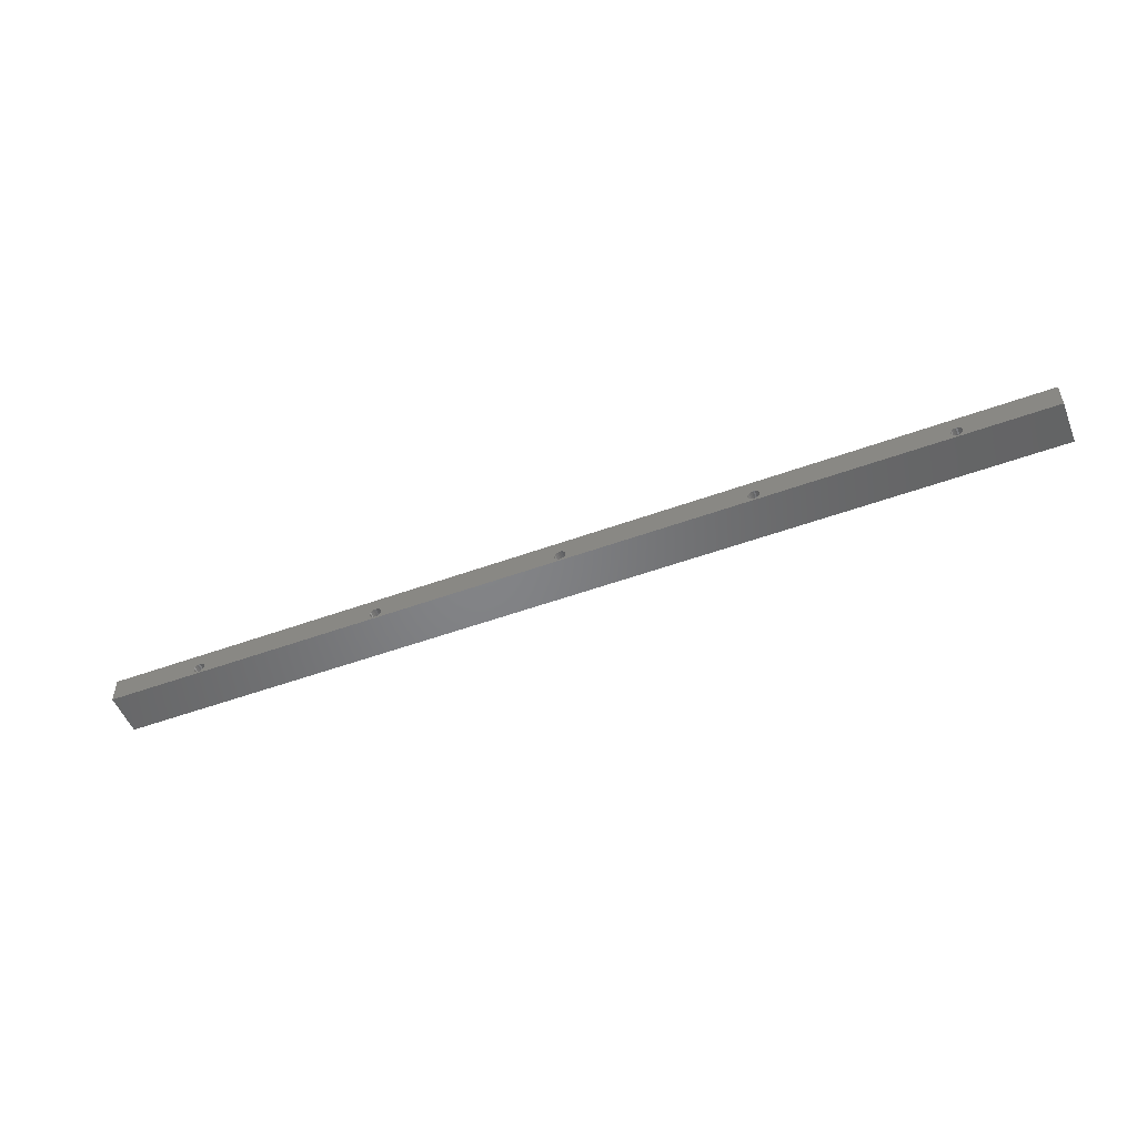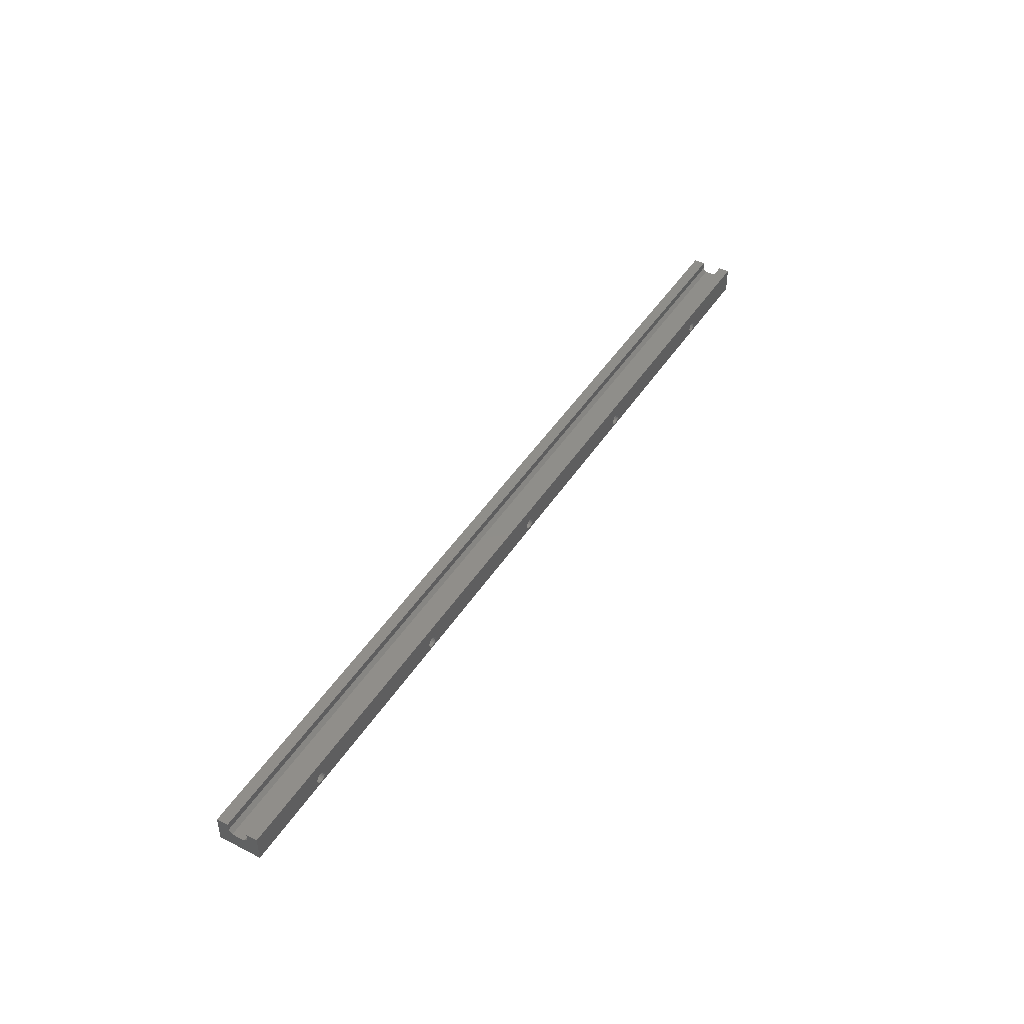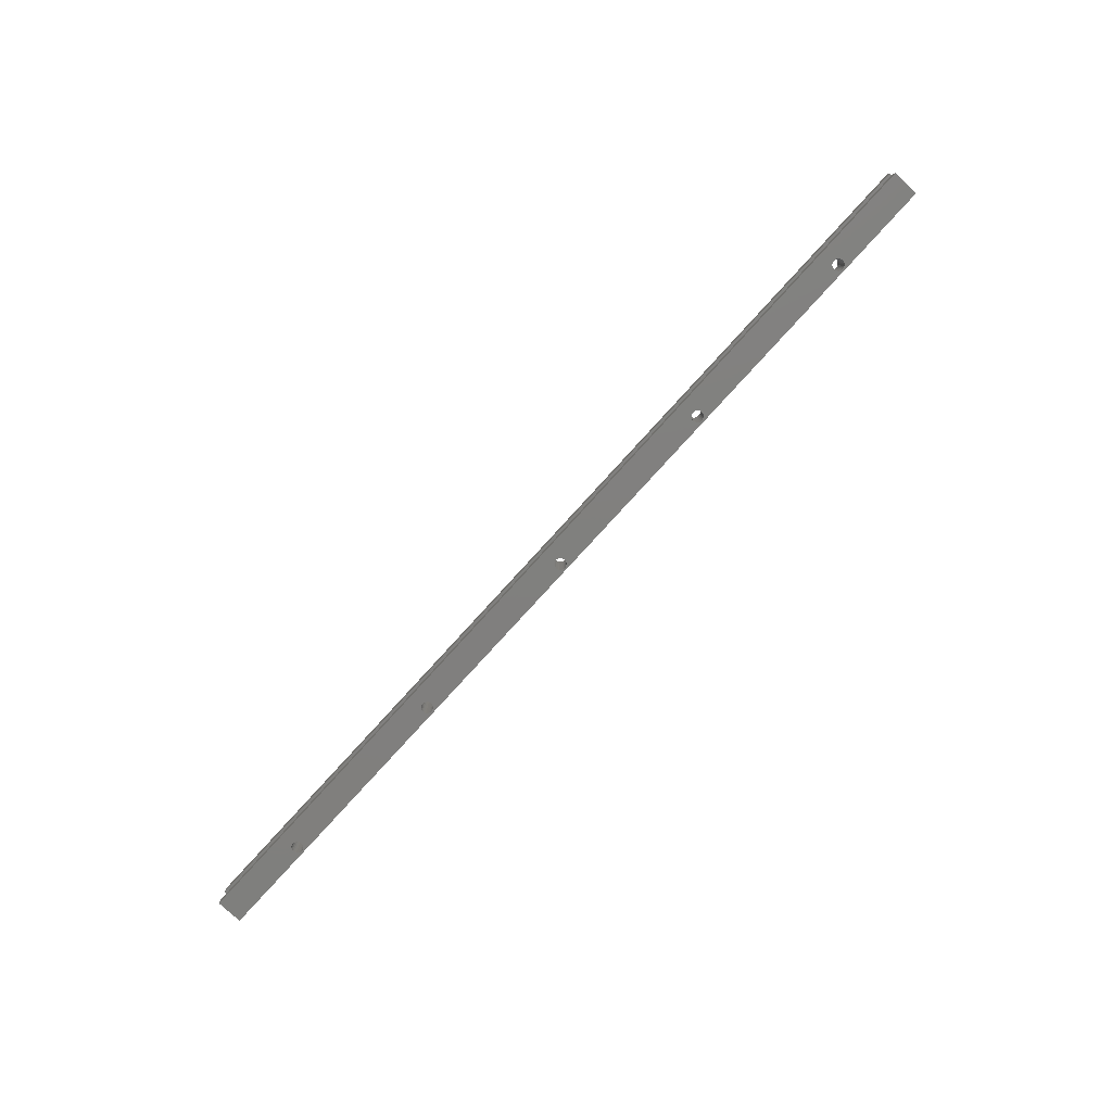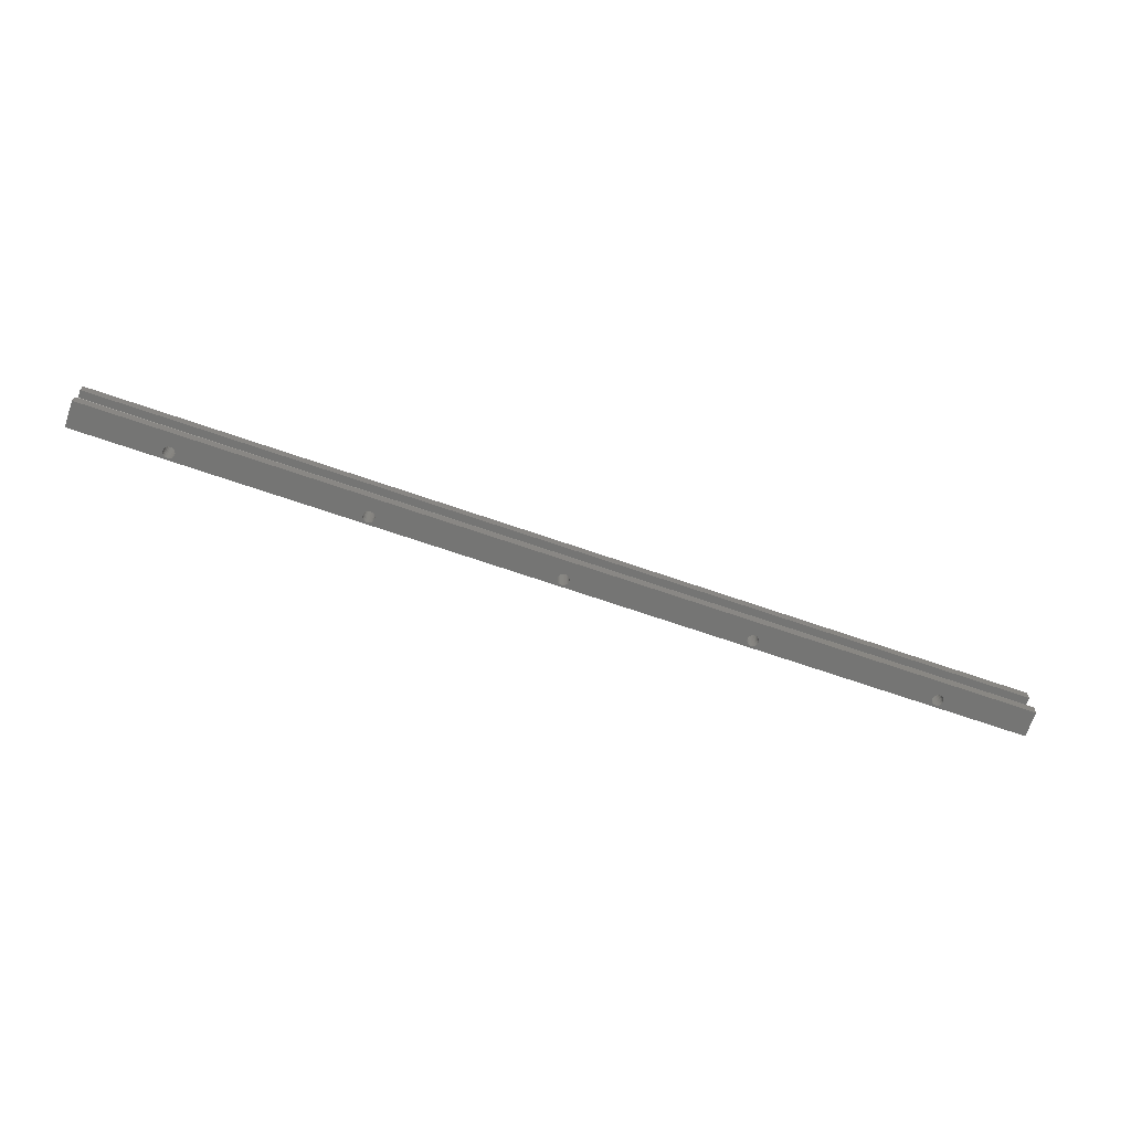
<metadata>
{"format":"stl","ext":"stl","renderer":"f3d","projection":"perspective","resolution":1024,"background":"white","views":[{"elev":-51.9,"azim":21.5,"up":"+Z"},{"elev":44.7,"azim":-59.5,"up":"+Z"},{"elev":-79.8,"azim":47.6,"up":"+Y"},{"elev":-67.4,"azim":-19.3,"up":"+Y"}]}
</metadata>
<code>
# stl→obj: 280 verts, 608 faces
v 0 16.2 8
v 0 13.2 6
v 0 13.2 8
v 0 7.8 8
v 2.35e-18 4.8 1
v 0 4.8 8
v -2.256e-14 7.8 6
v -2.256e-14 8.8 5
v 2.35e-18 16.2 1
v 0 12.2 5
v 25.39 16.2 1.551
v 75 16.2 1.5
v 25 16.2 1.5
v 74.61 16.2 1.551
v 25.75 16.2 1.701
v 74.25 16.2 1.701
v 26.06 16.2 1.939
v 73.94 16.2 1.939
v 26.3 16.2 2.25
v 73.7 16.2 2.25
v 26.45 16.2 2.612
v 73.55 16.2 2.612
v 26.5 16.2 3
v 73.5 16.2 3
v 26.45 16.2 3.388
v 73.55 16.2 3.388
v 26.3 16.2 3.75
v 73.7 16.2 3.75
v 73.94 16.2 4.061
v 26.06 16.2 4.061
v 74.25 16.2 4.299
v 25.75 16.2 4.299
v 74.61 16.2 4.449
v 25.39 16.2 4.449
v 75 16.2 4.5
v 25 16.2 4.5
v 100 16.2 1
v 24.61 16.2 1.551
v 24.25 16.2 1.701
v 23.94 16.2 1.939
v 23.7 16.2 2.25
v 23.55 16.2 2.612
v 23.5 16.2 3
v 23.55 16.2 3.388
v 23.7 16.2 3.75
v 23.94 16.2 4.061
v 24.25 16.2 4.299
v 24.61 16.2 4.449
v 75.39 16.2 1.551
v 100 16.2 8
v 75.75 16.2 1.701
v 76.06 16.2 1.939
v 76.3 16.2 2.25
v 76.45 16.2 2.612
v 76.5 16.2 3
v 76.45 16.2 3.388
v 76.3 16.2 3.75
v 76.06 16.2 4.061
v 75.75 16.2 4.299
v 75.39 16.2 4.449
v 100 4.8 1
v 75 4.8 1.5
v 75.39 4.8 1.551
v 100 4.8 8
v 25 4.8 1.5
v 75.75 4.8 1.701
v 76.06 4.8 1.939
v 76.3 4.8 2.25
v 76.45 4.8 2.612
v 76.5 4.8 3
v 76.45 4.8 3.388
v 76.3 4.8 3.75
v 76.06 4.8 4.061
v 75.75 4.8 4.299
v 75.39 4.8 4.449
v 75 4.8 4.5
v 25 4.8 4.5
v 24.61 4.8 1.551
v 24.25 4.8 1.701
v 23.94 4.8 1.939
v 23.7 4.8 2.25
v 23.55 4.8 2.612
v 23.5 4.8 3
v 23.55 4.8 3.388
v 23.7 4.8 3.75
v 23.94 4.8 4.061
v 24.25 4.8 4.299
v 24.61 4.8 4.449
v 25.39 4.8 1.551
v 74.61 4.8 1.551
v 25.75 4.8 1.701
v 74.25 4.8 1.701
v 26.06 4.8 1.939
v 73.94 4.8 1.939
v 26.3 4.8 2.25
v 73.7 4.8 2.25
v 26.45 4.8 2.612
v 73.55 4.8 2.612
v 26.5 4.8 3
v 73.5 4.8 3
v 26.45 4.8 3.388
v 73.55 4.8 3.388
v 26.3 4.8 3.75
v 73.7 4.8 3.75
v 73.94 4.8 4.061
v 26.06 4.8 4.061
v 74.25 4.8 4.299
v 25.75 4.8 4.299
v 74.61 4.8 4.449
v 25.39 4.8 4.449
v 100 7.8 8
v 100 7.8 6
v 100 13.2 8
v 100 13.2 6
v 100 8.8 5
v 100 12.2 5
v 125.4 16.2 1.551
v 175 16.2 1.5
v 125 16.2 1.5
v 174.6 16.2 1.551
v 125.8 16.2 1.701
v 174.3 16.2 1.701
v 126.1 16.2 1.939
v 173.9 16.2 1.939
v 126.3 16.2 2.25
v 173.7 16.2 2.25
v 126.4 16.2 2.612
v 173.6 16.2 2.612
v 126.5 16.2 3
v 173.5 16.2 3
v 126.4 16.2 3.388
v 173.6 16.2 3.388
v 126.3 16.2 3.75
v 173.7 16.2 3.75
v 173.9 16.2 4.061
v 126.1 16.2 4.061
v 174.3 16.2 4.299
v 125.8 16.2 4.299
v 174.6 16.2 4.449
v 125.4 16.2 4.449
v 175 16.2 4.5
v 125 16.2 4.5
v 200 16.2 1
v 124.6 16.2 1.551
v 124.3 16.2 1.701
v 123.9 16.2 1.939
v 123.7 16.2 2.25
v 123.6 16.2 2.612
v 123.5 16.2 3
v 123.6 16.2 3.388
v 123.7 16.2 3.75
v 123.9 16.2 4.061
v 124.3 16.2 4.299
v 124.6 16.2 4.449
v 175.4 16.2 1.551
v 200 16.2 8
v 175.8 16.2 1.701
v 176.1 16.2 1.939
v 176.3 16.2 2.25
v 176.4 16.2 2.612
v 176.5 16.2 3
v 176.4 16.2 3.388
v 176.3 16.2 3.75
v 176.1 16.2 4.061
v 175.8 16.2 4.299
v 175.4 16.2 4.449
v 200 4.8 1
v 175 4.8 1.5
v 175.4 4.8 1.551
v 200 4.8 8
v 125 4.8 1.5
v 175.8 4.8 1.701
v 176.1 4.8 1.939
v 176.3 4.8 2.25
v 176.4 4.8 2.612
v 176.5 4.8 3
v 176.4 4.8 3.388
v 176.3 4.8 3.75
v 176.1 4.8 4.061
v 175.8 4.8 4.299
v 175.4 4.8 4.449
v 175 4.8 4.5
v 125 4.8 4.5
v 124.6 4.8 1.551
v 124.3 4.8 1.701
v 123.9 4.8 1.939
v 123.7 4.8 2.25
v 123.6 4.8 2.612
v 123.5 4.8 3
v 123.6 4.8 3.388
v 123.7 4.8 3.75
v 123.9 4.8 4.061
v 124.3 4.8 4.299
v 124.6 4.8 4.449
v 125.4 4.8 1.551
v 174.6 4.8 1.551
v 125.8 4.8 1.701
v 174.3 4.8 1.701
v 126.1 4.8 1.939
v 173.9 4.8 1.939
v 126.3 4.8 2.25
v 173.7 4.8 2.25
v 126.4 4.8 2.612
v 173.6 4.8 2.612
v 126.5 4.8 3
v 173.5 4.8 3
v 126.4 4.8 3.388
v 173.6 4.8 3.388
v 126.3 4.8 3.75
v 173.7 4.8 3.75
v 173.9 4.8 4.061
v 126.1 4.8 4.061
v 174.3 4.8 4.299
v 125.8 4.8 4.299
v 174.6 4.8 4.449
v 125.4 4.8 4.449
v 200 7.8 8
v 200 7.8 6
v 200 13.2 8
v 200 13.2 6
v 200 8.8 5
v 200 12.2 5
v 225 16.2 1.5
v 250 16.2 1
v 224.6 16.2 1.551
v 224.3 16.2 1.701
v 223.9 16.2 1.939
v 223.7 16.2 2.25
v 223.6 16.2 2.612
v 223.5 16.2 3
v 223.6 16.2 3.388
v 223.7 16.2 3.75
v 223.9 16.2 4.061
v 224.3 16.2 4.299
v 224.6 16.2 4.449
v 225 16.2 4.5
v 225.4 16.2 1.551
v 250 16.2 8
v 225.8 16.2 1.701
v 226.1 16.2 1.939
v 226.3 16.2 2.25
v 226.4 16.2 2.612
v 226.5 16.2 3
v 226.4 16.2 3.388
v 226.3 16.2 3.75
v 226.1 16.2 4.061
v 225.8 16.2 4.299
v 225.4 16.2 4.449
v 250 4.8 1
v 225 4.8 1.5
v 225.4 4.8 1.551
v 250 4.8 8
v 225.8 4.8 1.701
v 226.1 4.8 1.939
v 226.3 4.8 2.25
v 226.4 4.8 2.612
v 226.5 4.8 3
v 226.4 4.8 3.388
v 226.3 4.8 3.75
v 226.1 4.8 4.061
v 225.8 4.8 4.299
v 225.4 4.8 4.449
v 225 4.8 4.5
v 224.6 4.8 1.551
v 224.3 4.8 1.701
v 223.9 4.8 1.939
v 223.7 4.8 2.25
v 223.6 4.8 2.612
v 223.5 4.8 3
v 223.6 4.8 3.388
v 223.7 4.8 3.75
v 223.9 4.8 4.061
v 224.3 4.8 4.299
v 224.6 4.8 4.449
v 250 7.8 8
v 250 7.8 6
v 250 13.2 8
v 250 13.2 6
v 250 8.8 5
v 250 12.2 5
f 1 2 3
f 4 5 6
f 5 4 7
f 5 7 8
f 5 8 9
f 9 8 10
f 9 10 2
f 9 2 1
f 11 12 13
f 12 11 14
f 14 11 15
f 14 15 16
f 16 15 17
f 16 17 18
f 18 17 19
f 18 19 20
f 20 19 21
f 20 21 22
f 22 21 23
f 22 23 24
f 24 23 25
f 24 25 26
f 26 25 27
f 26 27 28
f 28 27 29
f 29 27 30
f 29 30 31
f 31 30 32
f 31 32 33
f 33 32 34
f 33 34 35
f 35 34 36
f 9 13 37
f 13 9 38
f 38 9 1
f 38 1 39
f 39 1 40
f 40 1 41
f 41 1 42
f 42 1 43
f 43 1 44
f 44 1 45
f 45 1 46
f 46 1 47
f 47 1 48
f 48 1 36
f 37 49 50
f 49 37 12
f 12 37 13
f 50 49 51
f 50 51 52
f 50 52 53
f 50 53 54
f 50 54 55
f 50 55 56
f 50 56 57
f 50 57 58
f 50 58 59
f 50 59 60
f 50 60 35
f 50 35 36
f 50 36 1
f 37 5 9
f 5 37 61
f 61 62 5
f 62 61 63
f 63 61 64
f 5 62 65
f 63 64 66
f 66 64 67
f 67 64 68
f 68 64 69
f 69 64 70
f 70 64 71
f 71 64 72
f 72 64 73
f 73 64 74
f 74 64 75
f 75 64 76
f 76 64 77
f 5 78 6
f 78 5 65
f 6 78 79
f 6 79 80
f 6 80 81
f 6 81 82
f 6 82 83
f 6 83 84
f 6 84 85
f 6 85 86
f 6 86 87
f 6 87 88
f 6 88 77
f 6 77 64
f 62 89 65
f 89 62 90
f 89 90 91
f 91 90 92
f 91 92 93
f 93 92 94
f 93 94 95
f 95 94 96
f 95 96 97
f 97 96 98
f 97 98 99
f 99 98 100
f 99 100 101
f 101 100 102
f 101 102 103
f 103 102 104
f 103 104 105
f 103 105 106
f 106 105 107
f 106 107 108
f 108 107 109
f 108 109 110
f 110 109 76
f 110 76 77
f 64 4 6
f 4 64 111
f 4 112 7
f 112 4 111
f 113 2 114
f 2 113 3
f 113 1 3
f 1 113 50
f 7 115 8
f 115 7 112
f 114 10 116
f 10 114 2
f 61 115 64
f 115 61 37
f 64 115 112
f 115 37 116
f 116 37 114
f 114 37 113
f 113 37 50
f 111 64 112
f 115 10 8
f 10 115 116
f 24 102 100
f 102 24 26
f 26 104 102
f 104 26 28
f 28 105 104
f 105 28 29
f 31 105 29
f 105 31 107
f 33 107 31
f 107 33 109
f 35 109 33
f 109 35 76
f 60 76 35
f 76 60 75
f 59 75 60
f 75 59 74
f 58 74 59
f 74 58 73
f 58 72 73
f 72 58 57
f 57 71 72
f 71 57 56
f 56 70 71
f 70 56 55
f 55 69 70
f 69 55 54
f 54 68 69
f 68 54 53
f 53 67 68
f 67 53 52
f 67 51 66
f 51 67 52
f 66 49 63
f 49 66 51
f 63 12 62
f 12 63 49
f 62 14 90
f 14 62 12
f 90 16 92
f 16 90 14
f 92 18 94
f 18 92 16
f 18 96 94
f 96 18 20
f 20 98 96
f 98 20 22
f 22 100 98
f 100 22 24
f 65 38 78
f 38 65 13
f 78 39 79
f 39 78 38
f 79 40 80
f 40 79 39
f 40 81 80
f 81 40 41
f 41 82 81
f 82 41 42
f 42 83 82
f 83 42 43
f 43 84 83
f 84 43 44
f 44 85 84
f 85 44 45
f 45 86 85
f 86 45 46
f 47 86 46
f 86 47 87
f 48 87 47
f 87 48 88
f 36 88 48
f 88 36 77
f 34 77 36
f 77 34 110
f 32 110 34
f 110 32 108
f 30 108 32
f 108 30 106
f 30 103 106
f 103 30 27
f 27 101 103
f 101 27 25
f 25 99 101
f 99 25 23
f 23 97 99
f 97 23 21
f 21 95 97
f 95 21 19
f 19 93 95
f 93 19 17
f 93 15 91
f 15 93 17
f 91 11 89
f 11 91 15
f 89 13 65
f 13 89 11
f 50 114 113
f 111 61 64
f 61 111 112
f 61 112 115
f 61 115 37
f 37 115 116
f 37 116 114
f 37 114 50
f 117 118 119
f 118 117 120
f 120 117 121
f 120 121 122
f 122 121 123
f 122 123 124
f 124 123 125
f 124 125 126
f 126 125 127
f 126 127 128
f 128 127 129
f 128 129 130
f 130 129 131
f 130 131 132
f 132 131 133
f 132 133 134
f 134 133 135
f 135 133 136
f 135 136 137
f 137 136 138
f 137 138 139
f 139 138 140
f 139 140 141
f 141 140 142
f 37 119 143
f 119 37 144
f 144 37 50
f 144 50 145
f 145 50 146
f 146 50 147
f 147 50 148
f 148 50 149
f 149 50 150
f 150 50 151
f 151 50 152
f 152 50 153
f 153 50 154
f 154 50 142
f 143 155 156
f 155 143 118
f 118 143 119
f 156 155 157
f 156 157 158
f 156 158 159
f 156 159 160
f 156 160 161
f 156 161 162
f 156 162 163
f 156 163 164
f 156 164 165
f 156 165 166
f 156 166 141
f 156 141 142
f 156 142 50
f 143 61 37
f 61 143 167
f 167 168 61
f 168 167 169
f 169 167 170
f 61 168 171
f 169 170 172
f 172 170 173
f 173 170 174
f 174 170 175
f 175 170 176
f 176 170 177
f 177 170 178
f 178 170 179
f 179 170 180
f 180 170 181
f 181 170 182
f 182 170 183
f 61 184 64
f 184 61 171
f 64 184 185
f 64 185 186
f 64 186 187
f 64 187 188
f 64 188 189
f 64 189 190
f 64 190 191
f 64 191 192
f 64 192 193
f 64 193 194
f 64 194 183
f 64 183 170
f 168 195 171
f 195 168 196
f 195 196 197
f 197 196 198
f 197 198 199
f 199 198 200
f 199 200 201
f 201 200 202
f 201 202 203
f 203 202 204
f 203 204 205
f 205 204 206
f 205 206 207
f 207 206 208
f 207 208 209
f 209 208 210
f 209 210 211
f 209 211 212
f 212 211 213
f 212 213 214
f 214 213 215
f 214 215 216
f 216 215 182
f 216 182 183
f 170 111 64
f 111 170 217
f 111 218 112
f 218 111 217
f 219 114 220
f 114 219 113
f 219 50 113
f 50 219 156
f 112 221 115
f 221 112 218
f 220 116 222
f 116 220 114
f 167 221 170
f 221 167 143
f 170 221 218
f 221 143 222
f 222 143 220
f 220 143 219
f 219 143 156
f 217 170 218
f 221 116 115
f 116 221 222
f 130 208 206
f 208 130 132
f 132 210 208
f 210 132 134
f 134 211 210
f 211 134 135
f 137 211 135
f 211 137 213
f 139 213 137
f 213 139 215
f 141 215 139
f 215 141 182
f 166 182 141
f 182 166 181
f 165 181 166
f 181 165 180
f 164 180 165
f 180 164 179
f 164 178 179
f 178 164 163
f 163 177 178
f 177 163 162
f 162 176 177
f 176 162 161
f 161 175 176
f 175 161 160
f 160 174 175
f 174 160 159
f 159 173 174
f 173 159 158
f 173 157 172
f 157 173 158
f 172 155 169
f 155 172 157
f 169 118 168
f 118 169 155
f 168 120 196
f 120 168 118
f 196 122 198
f 122 196 120
f 198 124 200
f 124 198 122
f 124 202 200
f 202 124 126
f 126 204 202
f 204 126 128
f 128 206 204
f 206 128 130
f 171 144 184
f 144 171 119
f 184 145 185
f 145 184 144
f 185 146 186
f 146 185 145
f 146 187 186
f 187 146 147
f 147 188 187
f 188 147 148
f 148 189 188
f 189 148 149
f 149 190 189
f 190 149 150
f 150 191 190
f 191 150 151
f 151 192 191
f 192 151 152
f 153 192 152
f 192 153 193
f 154 193 153
f 193 154 194
f 142 194 154
f 194 142 183
f 140 183 142
f 183 140 216
f 138 216 140
f 216 138 214
f 136 214 138
f 214 136 212
f 136 209 212
f 209 136 133
f 133 207 209
f 207 133 131
f 131 205 207
f 205 131 129
f 129 203 205
f 203 129 127
f 127 201 203
f 201 127 125
f 125 199 201
f 199 125 123
f 199 121 197
f 121 199 123
f 197 117 195
f 117 197 121
f 195 119 171
f 119 195 117
f 156 220 219
f 217 167 170
f 167 217 218
f 167 218 221
f 167 221 143
f 143 221 222
f 143 222 220
f 143 220 156
f 143 223 224
f 223 143 225
f 225 143 156
f 225 156 226
f 226 156 227
f 227 156 228
f 228 156 229
f 229 156 230
f 230 156 231
f 231 156 232
f 232 156 233
f 233 156 234
f 234 156 235
f 235 156 236
f 224 237 238
f 237 224 223
f 238 237 239
f 238 239 240
f 238 240 241
f 238 241 242
f 238 242 243
f 238 243 244
f 238 244 245
f 238 245 246
f 238 246 247
f 238 247 248
f 238 248 236
f 238 236 156
f 224 167 143
f 167 224 249
f 249 250 167
f 250 249 251
f 251 249 252
f 251 252 253
f 253 252 254
f 254 252 255
f 255 252 256
f 256 252 257
f 257 252 258
f 258 252 259
f 259 252 260
f 260 252 261
f 261 252 262
f 262 252 263
f 167 264 170
f 264 167 250
f 170 264 265
f 170 265 266
f 170 266 267
f 170 267 268
f 170 268 269
f 170 269 270
f 170 270 271
f 170 271 272
f 170 272 273
f 170 273 274
f 170 274 263
f 170 263 252
f 252 217 170
f 217 252 275
f 217 276 218
f 276 217 275
f 277 220 278
f 220 277 219
f 277 156 219
f 156 277 238
f 218 279 221
f 279 218 276
f 278 222 280
f 222 278 220
f 249 279 252
f 279 249 224
f 252 279 276
f 279 224 280
f 280 224 278
f 278 224 277
f 277 224 238
f 275 252 276
f 279 222 221
f 222 279 280
f 250 225 264
f 225 250 223
f 264 226 265
f 226 264 225
f 265 227 266
f 227 265 226
f 227 267 266
f 267 227 228
f 228 268 267
f 268 228 229
f 229 269 268
f 269 229 230
f 230 270 269
f 270 230 231
f 231 271 270
f 271 231 232
f 232 272 271
f 272 232 233
f 234 272 233
f 272 234 273
f 235 273 234
f 273 235 274
f 236 274 235
f 274 236 263
f 248 263 236
f 263 248 262
f 247 262 248
f 262 247 261
f 246 261 247
f 261 246 260
f 246 259 260
f 259 246 245
f 245 258 259
f 258 245 244
f 244 257 258
f 257 244 243
f 243 256 257
f 256 243 242
f 242 255 256
f 255 242 241
f 241 254 255
f 254 241 240
f 254 239 253
f 239 254 240
f 253 237 251
f 237 253 239
f 251 223 250
f 223 251 237

</code>
